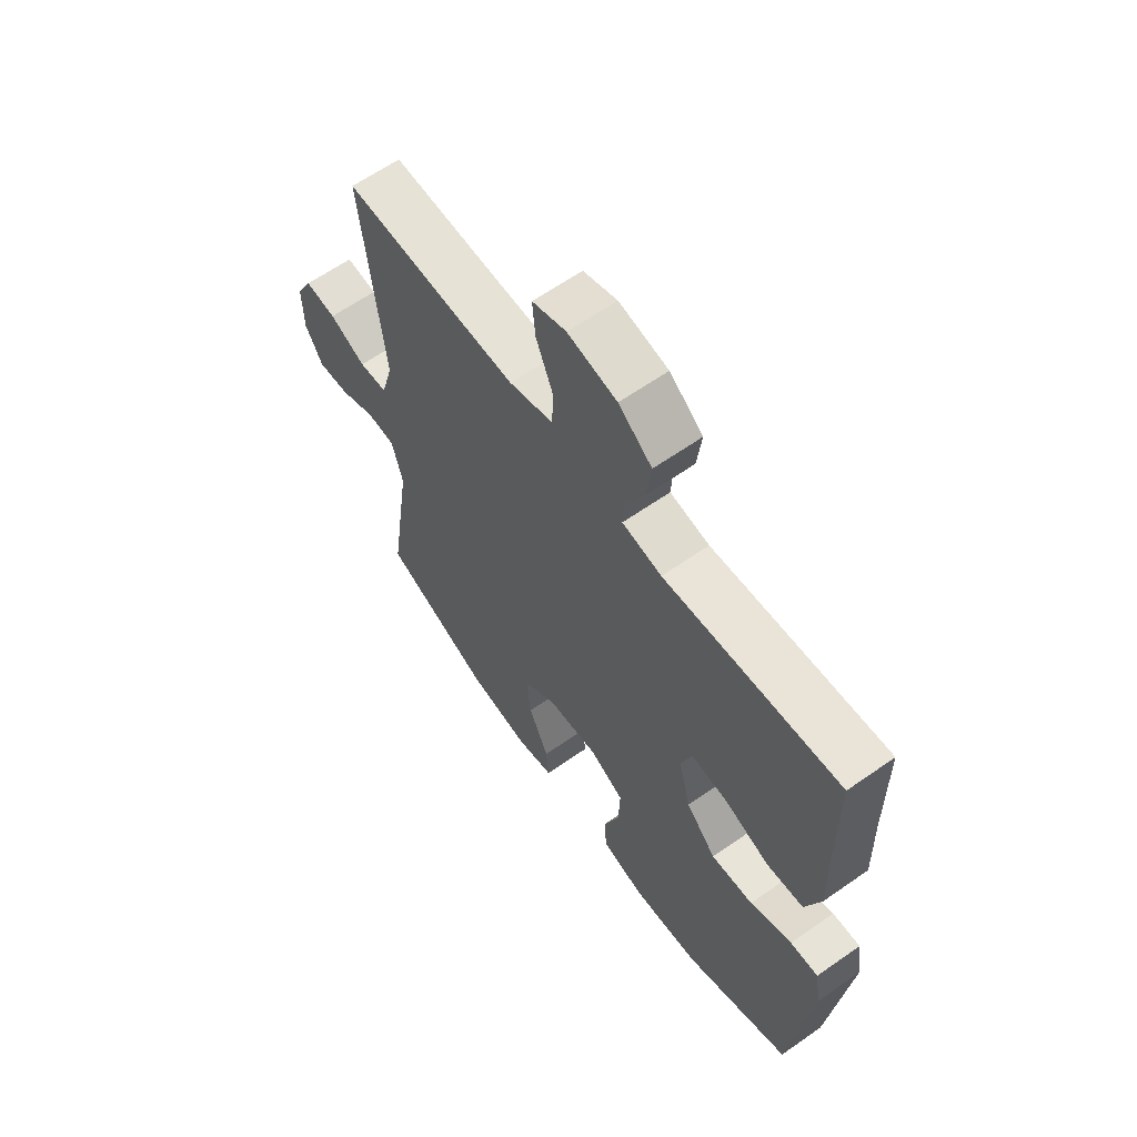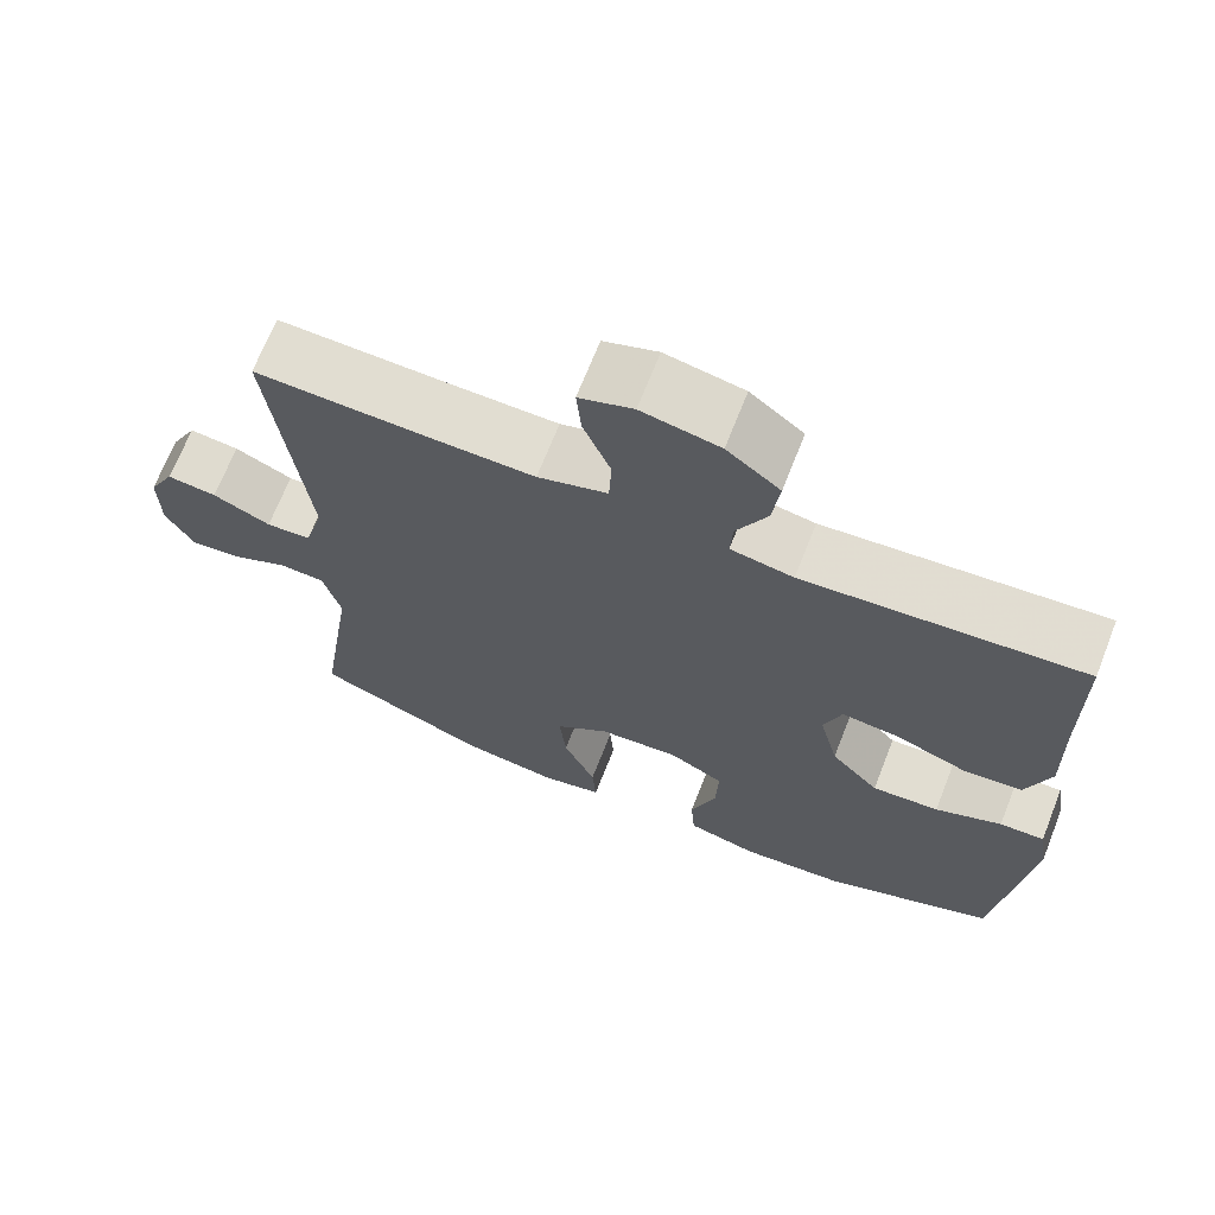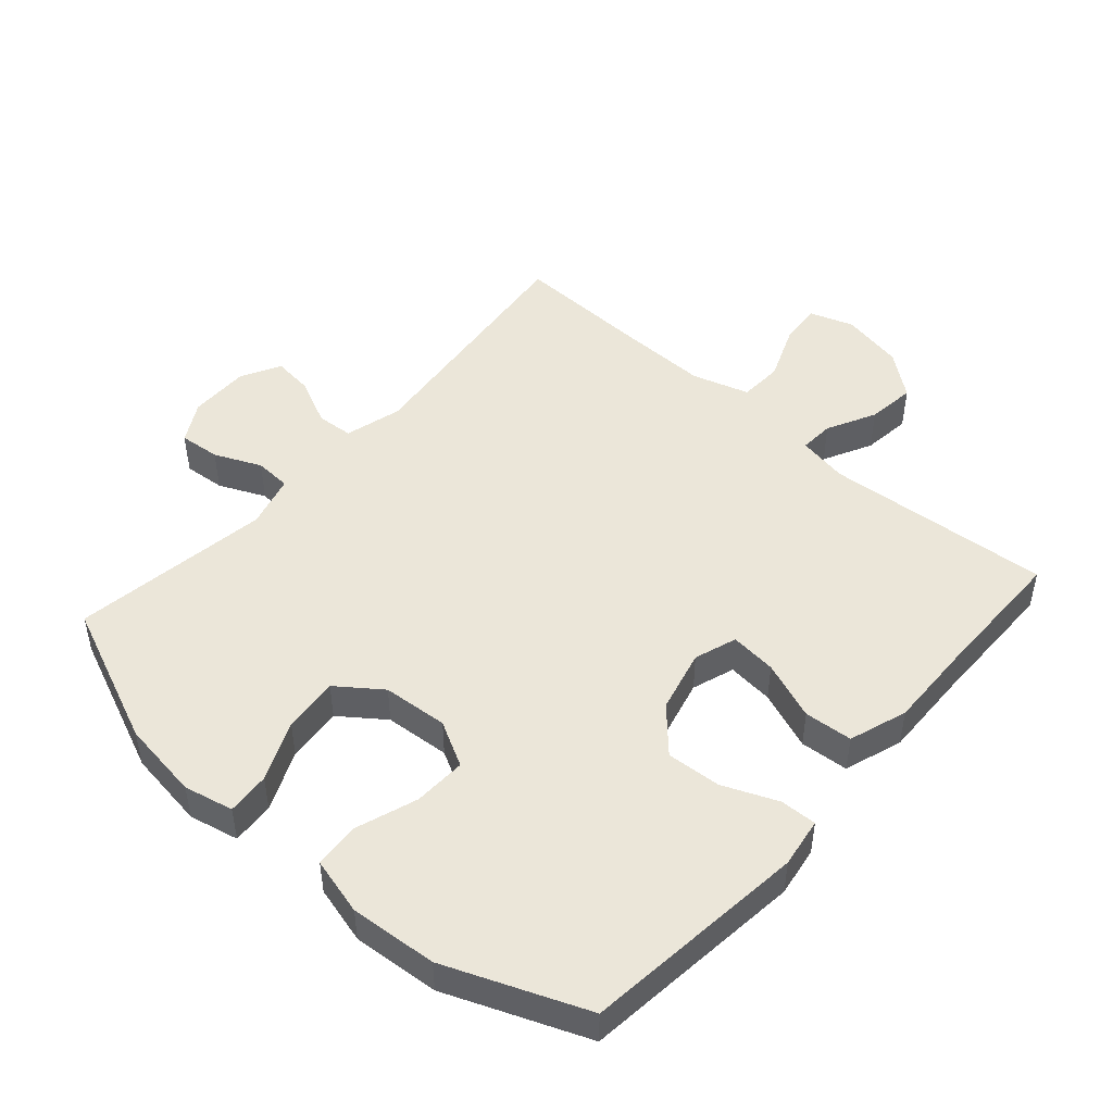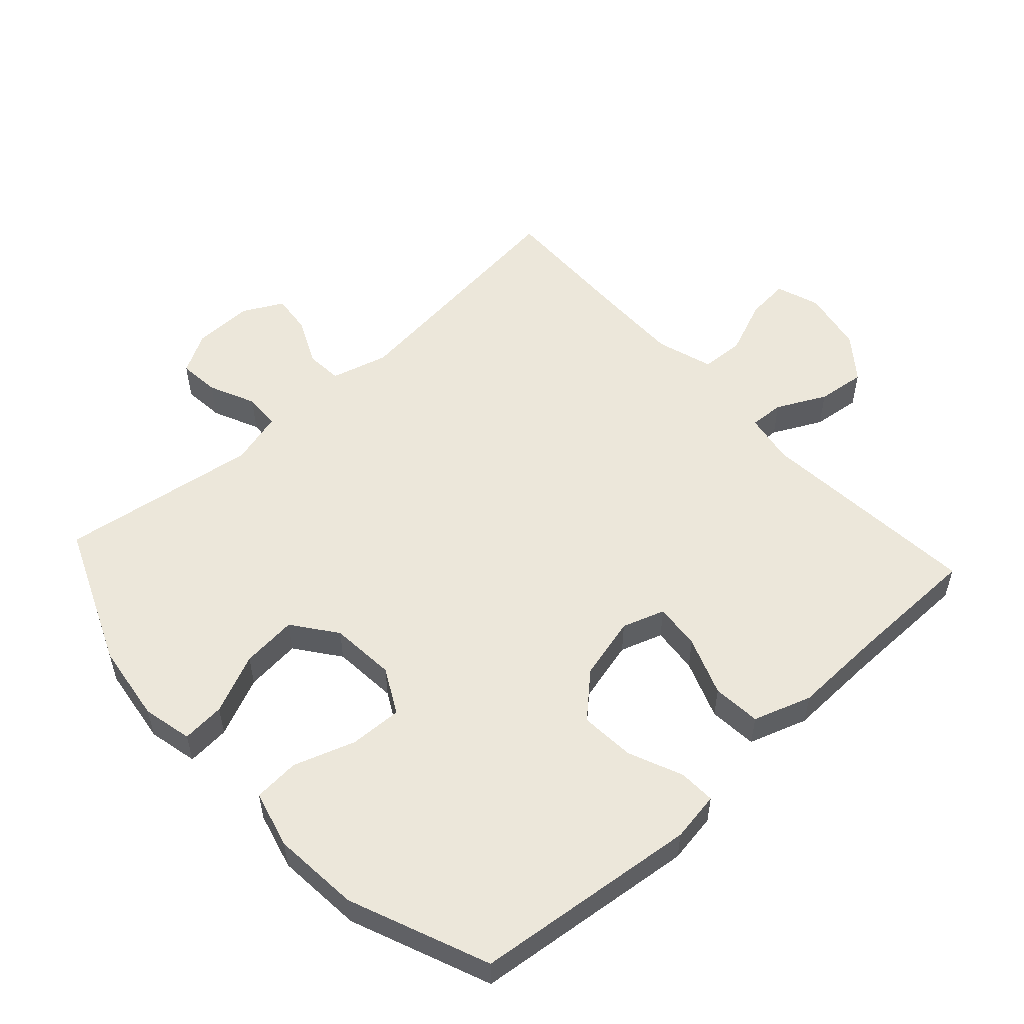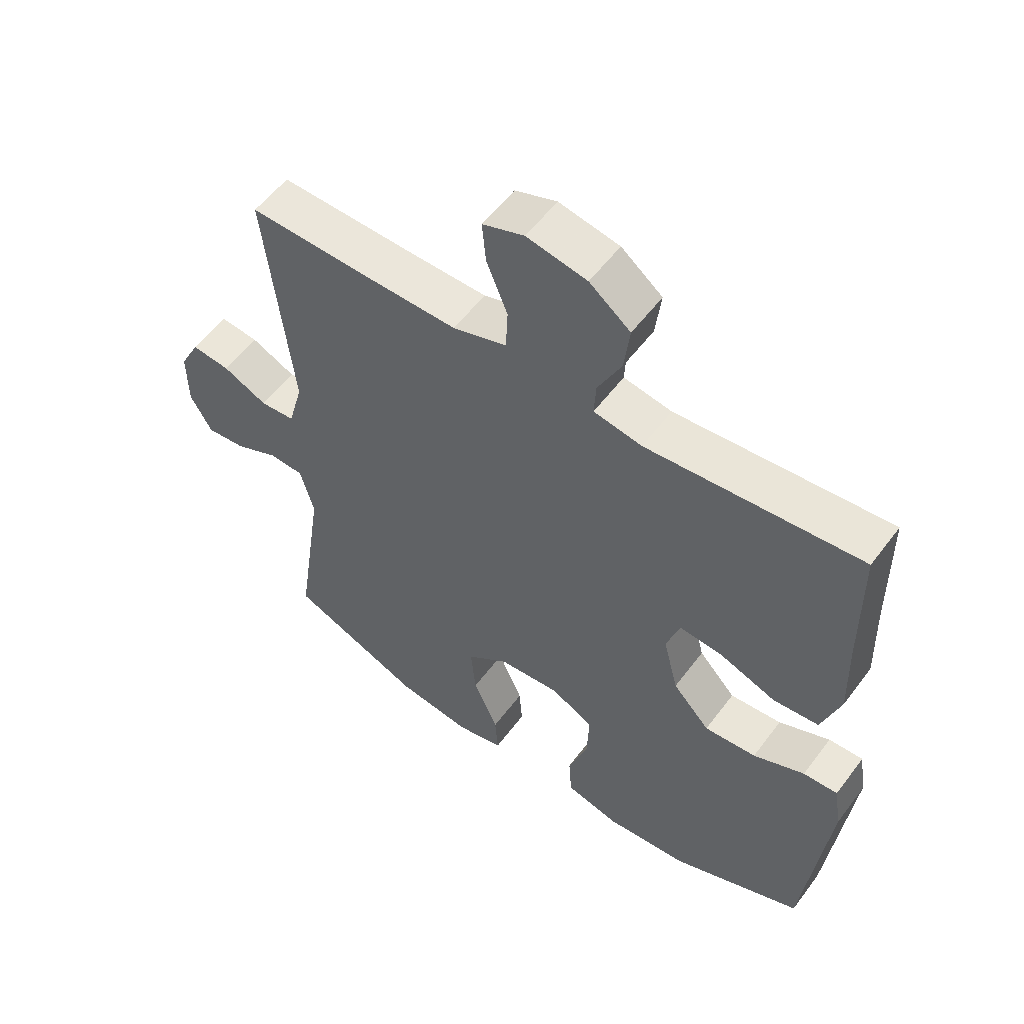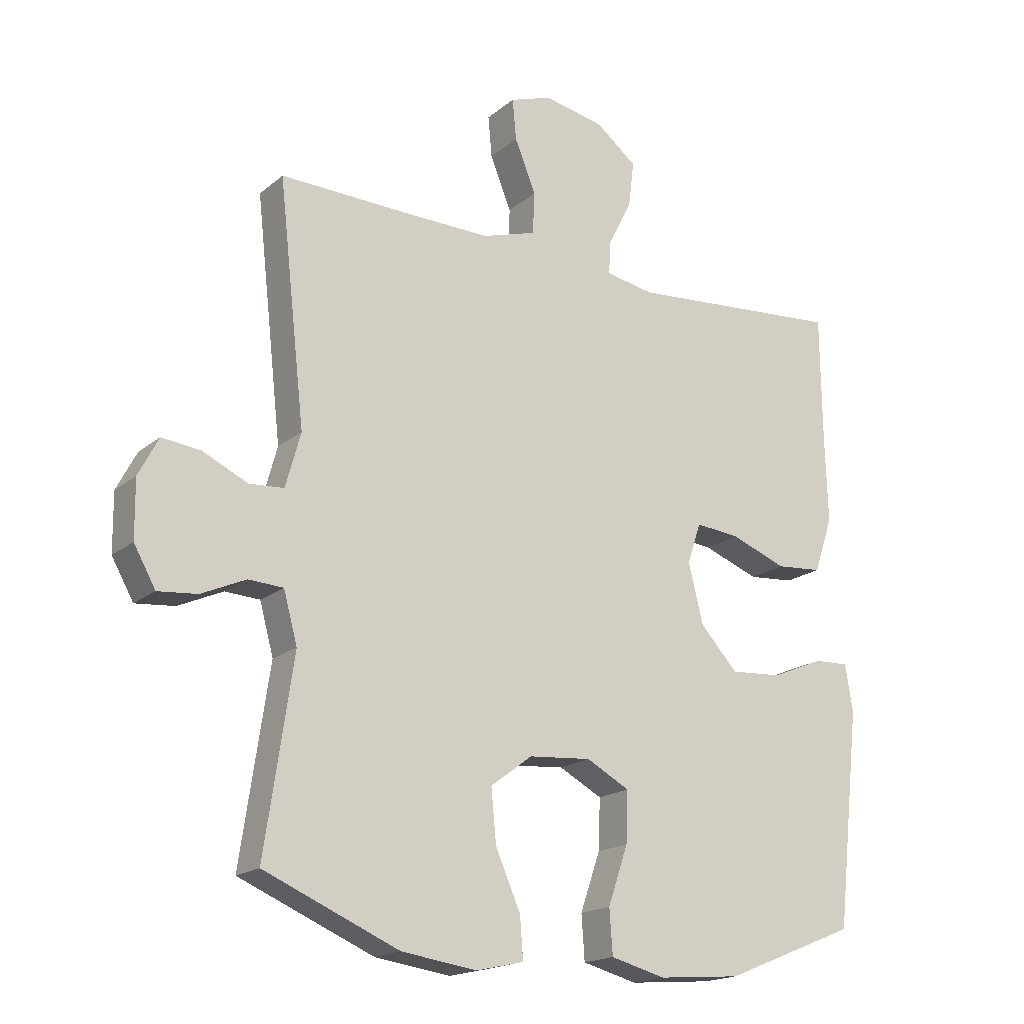
<metadata>
{"format":"obj","ext":"obj","renderer":"f3d","projection":"perspective","resolution":1024,"background":"white","views":[{"elev":62.9,"azim":-125.4,"up":"+Z"},{"elev":68.7,"azim":-158.5,"up":"+Z"},{"elev":48.2,"azim":-138.5,"up":"+Y"},{"elev":54.1,"azim":-132.5,"up":"+Y"},{"elev":55.5,"azim":-143.8,"up":"+Z"},{"elev":-18.1,"azim":146.8,"up":"+Z"}]}
</metadata>
<code>
v -0.5 0.07 0.5
v -0.154 0.07 0.472
v -0.076 0.07 0.486
v -0.079 0.07 0.539
v -0.117 0.07 0.614
v -0.126 0.07 0.688
v -0.06 0.07 0.74
v 0.037 0.07 0.759
v 0.104 0.07 0.736
v 0.098 0.07 0.67
v 0.064 0.07 0.586
v 0.067 0.07 0.519
v 0.154 0.07 0.492
v 0.288 0.07 0.494
v 0.5 0.07 0.5
v 0.457 0.07 0.116
v 0.481 0.07 0.029
v 0.537 0.07 0.025
v 0.609 0.07 0.059
v 0.671 0.07 0.066
v 0.703 0.07 0.005
v 0.702 0.07 -0.087
v 0.667 0.07 -0.149
v 0.604 0.07 -0.143
v 0.533 0.07 -0.111
v 0.477 0.07 -0.114
v 0.455 0.07 -0.195
v 0.5 0.07 -0.5
v 0.284 0.07 -0.592
v 0.163 0.07 -0.609
v 0.087 0.07 -0.592
v 0.092 0.07 -0.526
v 0.132 0.07 -0.435
v 0.14 0.07 -0.35
v 0.073 0.07 -0.3
v -0.027 0.07 -0.292
v -0.096 0.07 -0.329
v -0.093 0.07 -0.41
v -0.061 0.07 -0.503
v -0.066 0.07 -0.574
v -0.154 0.07 -0.597
v -0.287 0.07 -0.586
v -0.5 0.07 -0.5
v -0.538 0.07 -0.156
v -0.526 0.07 -0.08
v -0.47 0.07 -0.082
v -0.387 0.07 -0.117
v -0.303 0.07 -0.123
v -0.243 0.07 -0.058
v -0.219 0.07 0.038
v -0.241 0.07 0.103
v -0.312 0.07 0.096
v -0.402 0.07 0.062
v -0.476 0.07 0.068
v -0.506 0.07 0.157
v -0.502 0.07 0.293
v -0.5 0 0.5
v -0.154 0 0.472
v -0.076 0 0.486
v -0.079 0 0.539
v -0.117 0 0.614
v -0.126 0 0.688
v -0.06 0 0.74
v 0.037 0 0.759
v 0.104 0 0.736
v 0.098 0 0.67
v 0.064 0 0.586
v 0.067 0 0.519
v 0.154 0 0.492
v 0.288 0 0.494
v 0.5 0 0.5
v 0.457 0 0.116
v 0.481 0 0.029
v 0.537 0 0.025
v 0.609 0 0.059
v 0.671 0 0.066
v 0.703 0 0.005
v 0.702 0 -0.087
v 0.667 0 -0.149
v 0.604 0 -0.143
v 0.533 0 -0.111
v 0.477 0 -0.114
v 0.455 0 -0.195
v 0.5 0 -0.5
v 0.284 0 -0.592
v 0.163 0 -0.609
v 0.087 0 -0.592
v 0.092 0 -0.526
v 0.132 0 -0.435
v 0.14 0 -0.35
v 0.073 0 -0.3
v -0.027 0 -0.292
v -0.096 0 -0.329
v -0.093 0 -0.41
v -0.061 0 -0.503
v -0.066 0 -0.574
v -0.154 0 -0.597
v -0.287 0 -0.586
v -0.5 0 -0.5
v -0.538 0 -0.156
v -0.526 0 -0.08
v -0.47 0 -0.082
v -0.387 0 -0.117
v -0.303 0 -0.123
v -0.243 0 -0.058
v -0.219 0 0.038
v -0.241 0 0.103
v -0.312 0 0.096
v -0.402 0 0.062
v -0.476 0 0.068
v -0.506 0 0.157
v -0.502 0 0.293
f 54 55 56
f 53 54 56
f 52 53 56
f 56 1 2
f 52 56 2
f 51 52 2
f 50 51 2 3
f 49 50 3
f 45 46 47
f 44 45 47
f 43 44 47
f 42 43 47
f 41 42 47
f 40 41 47
f 39 40 47
f 38 39 47
f 37 38 47 48
f 36 37 48 49
f 31 32 33
f 30 31 33
f 29 30 33
f 28 29 33
f 27 28 33
f 26 27 33 34
f 23 24 25
f 22 23 25
f 21 22 25
f 20 21 25
f 19 20 25
f 18 19 25
f 17 18 25 26
f 26 34 35
f 17 26 35
f 16 17 35
f 9 10 11
f 8 9 11
f 7 8 11
f 6 7 11
f 5 6 11
f 4 5 11
f 3 4 11 12
f 49 3 12 13
f 35 36 49
f 16 35 49
f 15 16 49
f 14 15 49
f 13 14 49
f 112 111 110
f 112 110 109
f 112 109 108
f 58 57 112
f 58 112 108
f 58 108 107
f 59 58 107 106
f 59 106 105
f 103 102 101
f 103 101 100
f 103 100 99
f 103 99 98
f 103 98 97
f 103 97 96
f 103 96 95
f 103 95 94
f 104 103 94 93
f 105 104 93 92
f 89 88 87
f 89 87 86
f 89 86 85
f 89 85 84
f 89 84 83
f 90 89 83 82
f 81 80 79
f 81 79 78
f 81 78 77
f 81 77 76
f 81 76 75
f 81 75 74
f 82 81 74 73
f 91 90 82
f 91 82 73
f 91 73 72
f 67 66 65
f 67 65 64
f 67 64 63
f 67 63 62
f 67 62 61
f 67 61 60
f 68 67 60 59
f 69 68 59 105
f 105 92 91
f 105 91 72
f 105 72 71
f 105 71 70
f 105 70 69
f 1 57 58 2
f 2 58 59 3
f 3 59 60 4
f 4 60 61 5
f 5 61 62 6
f 6 62 63 7
f 7 63 64 8
f 8 64 65 9
f 9 65 66 10
f 10 66 67 11
f 11 67 68 12
f 12 68 69 13
f 13 69 70 14
f 14 70 71 15
f 15 71 72 16
f 16 72 73 17
f 17 73 74 18
f 18 74 75 19
f 19 75 76 20
f 20 76 77 21
f 21 77 78 22
f 22 78 79 23
f 23 79 80 24
f 24 80 81 25
f 25 81 82 26
f 26 82 83 27
f 27 83 84 28
f 28 84 85 29
f 29 85 86 30
f 30 86 87 31
f 31 87 88 32
f 32 88 89 33
f 33 89 90 34
f 34 90 91 35
f 35 91 92 36
f 36 92 93 37
f 37 93 94 38
f 38 94 95 39
f 39 95 96 40
f 40 96 97 41
f 41 97 98 42
f 42 98 99 43
f 43 99 100 44
f 44 100 101 45
f 45 101 102 46
f 46 102 103 47
f 47 103 104 48
f 48 104 105 49
f 49 105 106 50
f 50 106 107 51
f 51 107 108 52
f 52 108 109 53
f 53 109 110 54
f 54 110 111 55
f 55 111 112 56
f 56 112 57 1

</code>
